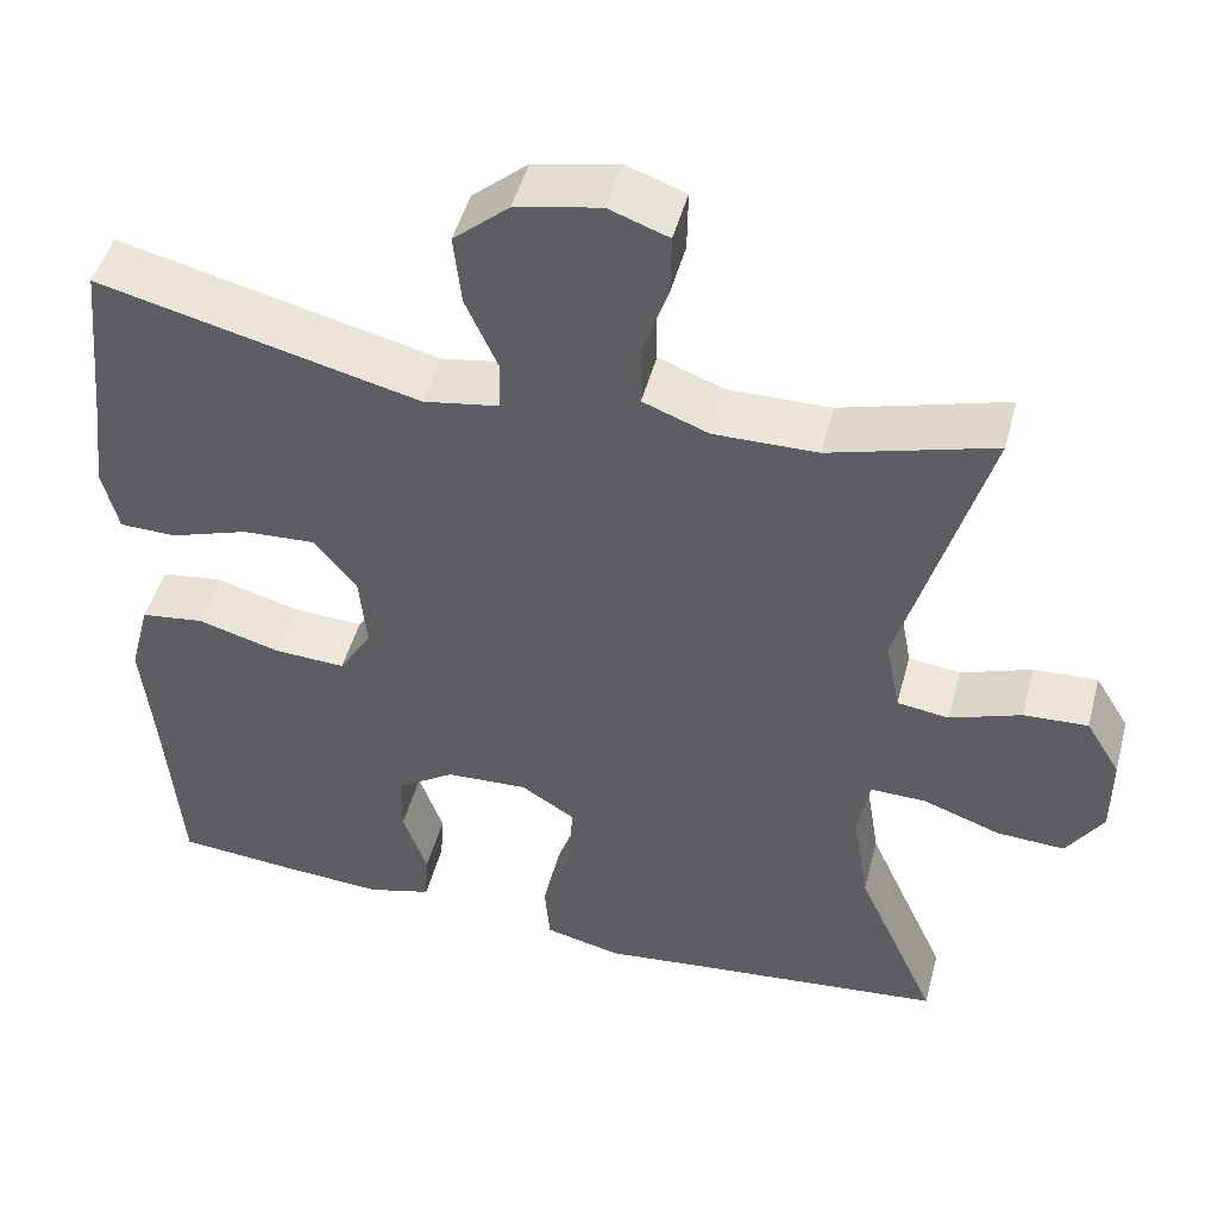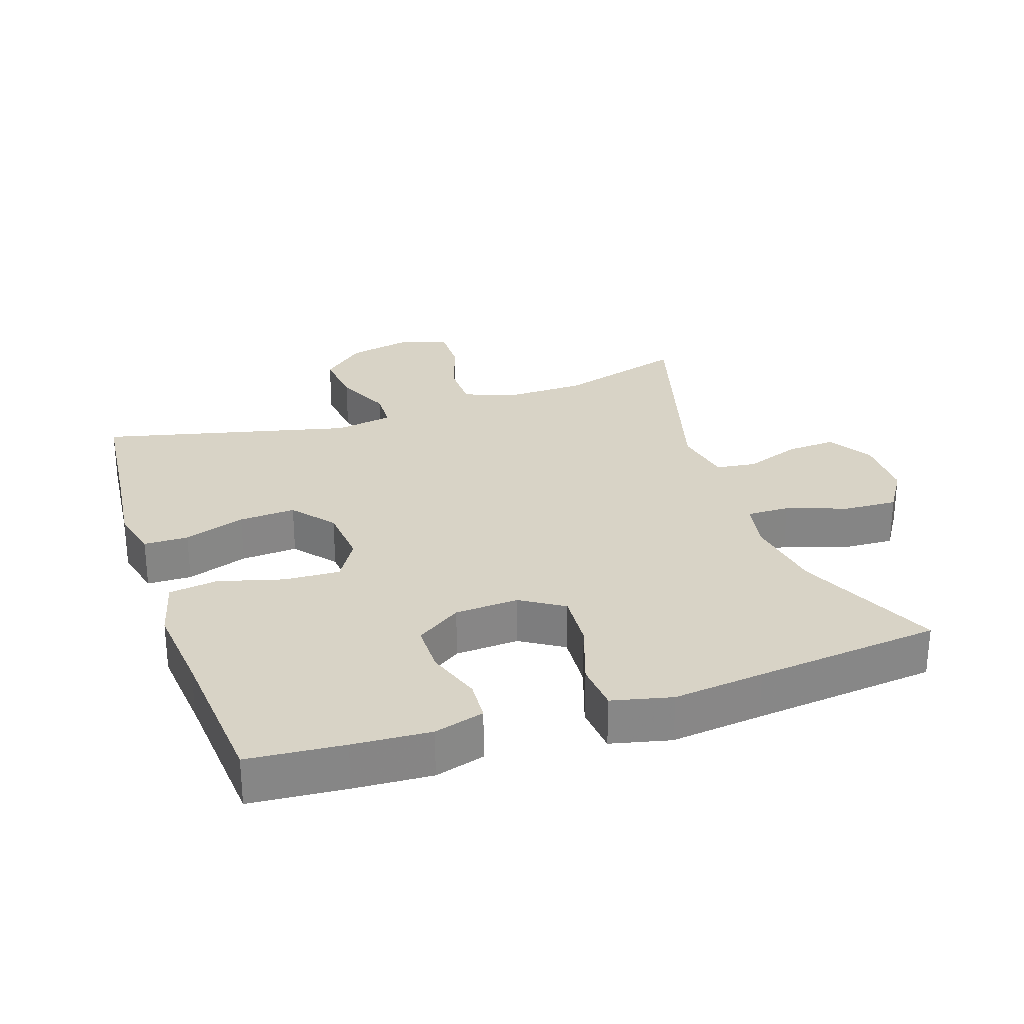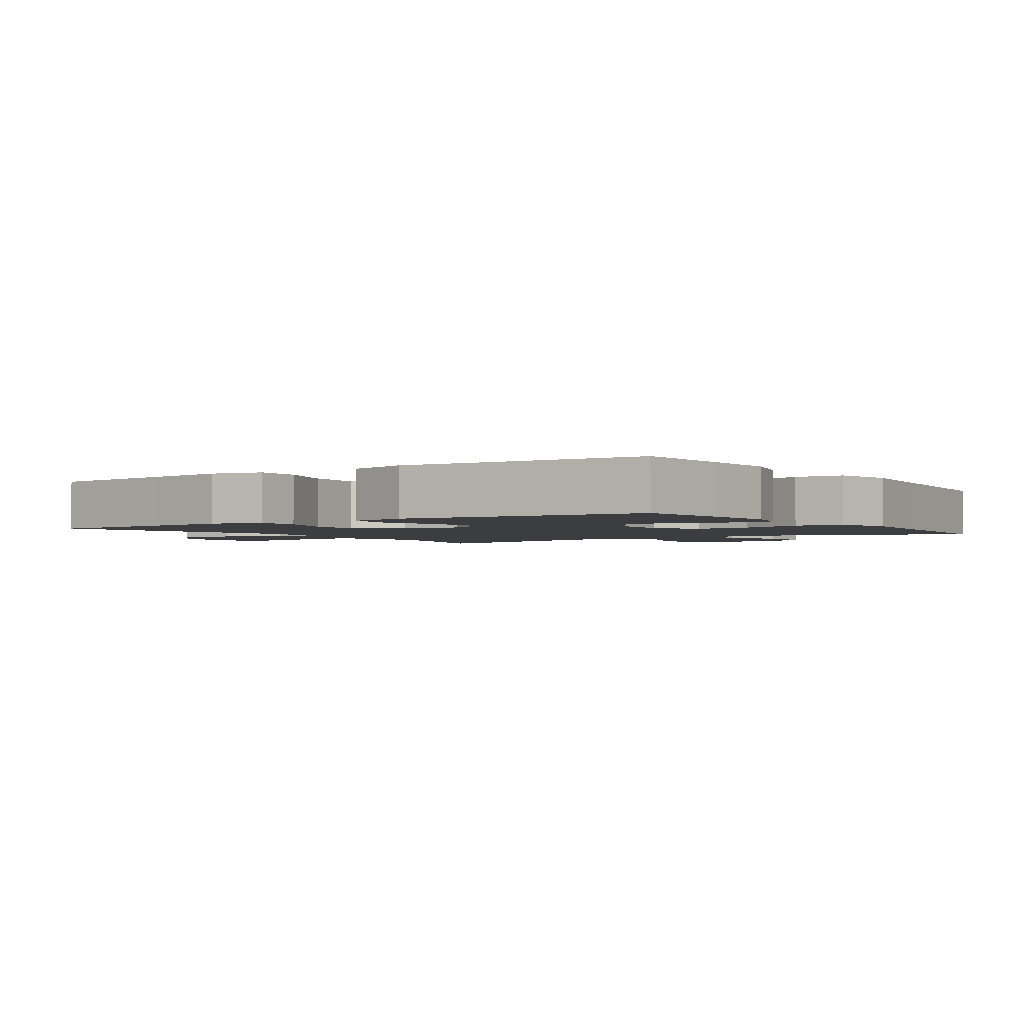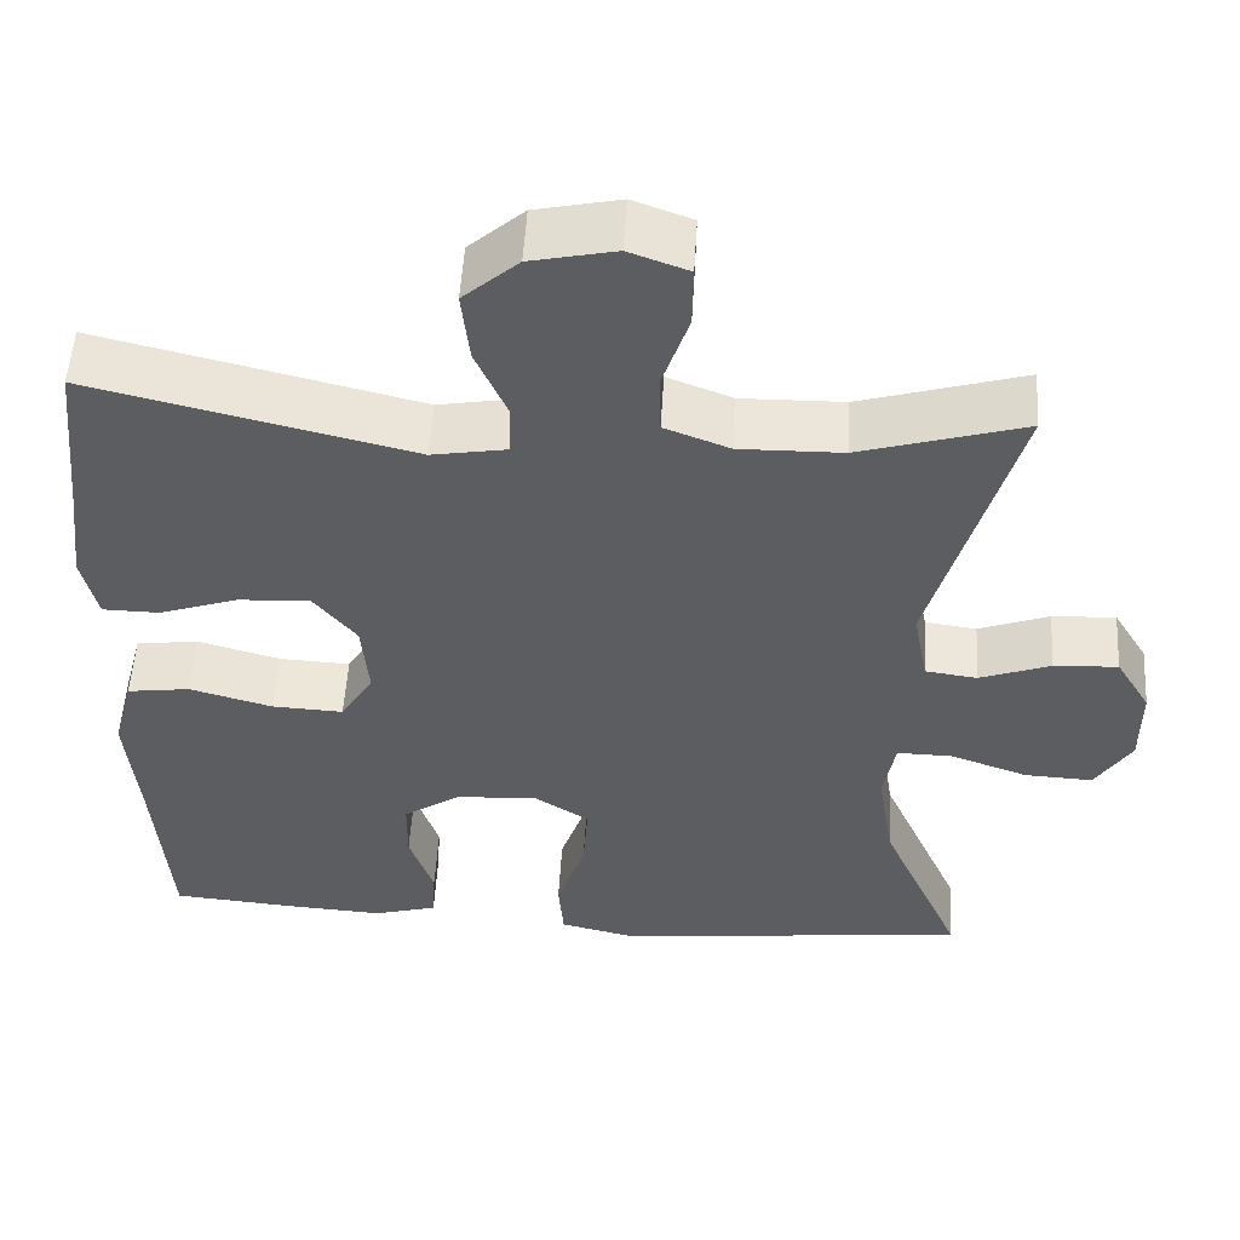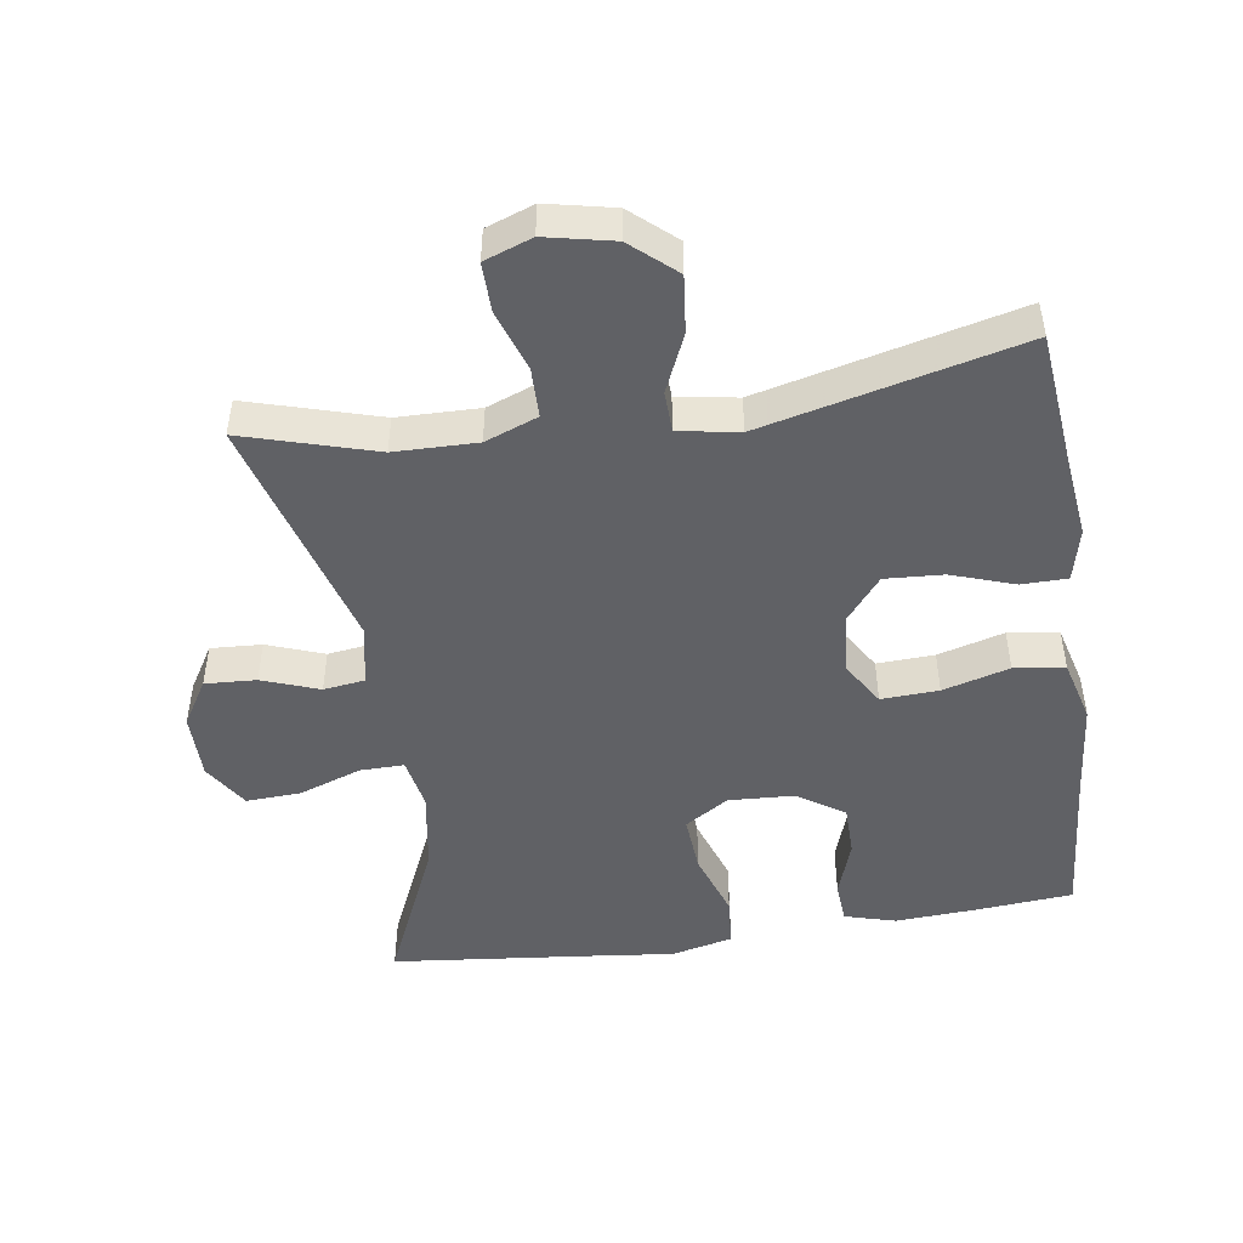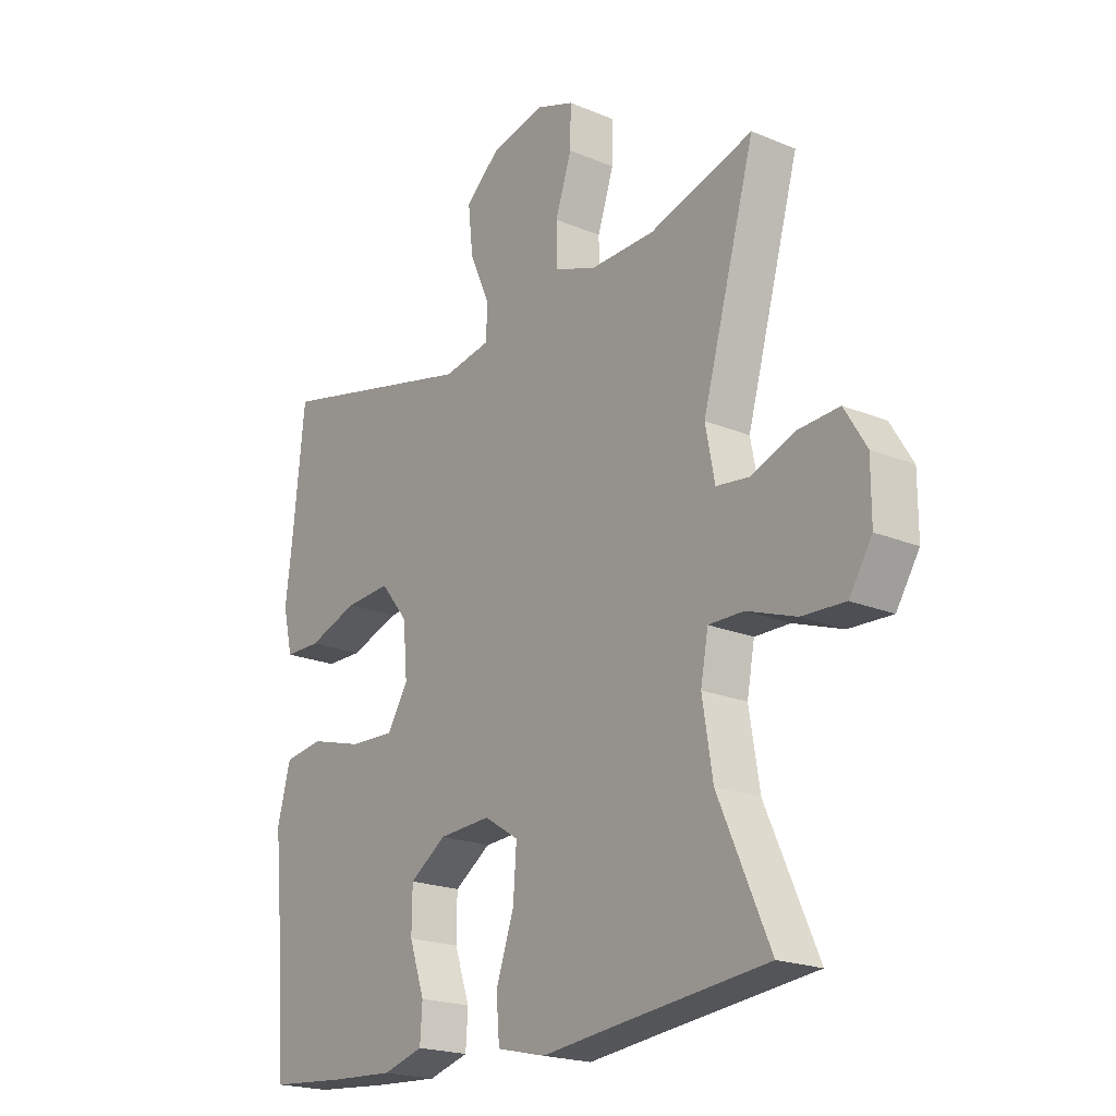
<metadata>
{"format":"obj","ext":"obj","renderer":"f3d","projection":"perspective","resolution":1024,"background":"white","views":[{"elev":48.2,"azim":-165.2,"up":"+Z"},{"elev":28.1,"azim":161.3,"up":"+Y"},{"elev":-2.4,"azim":124.1,"up":"+Y"},{"elev":52.9,"azim":-176.6,"up":"+Z"},{"elev":-47.9,"azim":8.5,"up":"+Y"},{"elev":-20.5,"azim":-127.1,"up":"+Z"}]}
</metadata>
<code>
v 0.5 0.07 -0.5
v 0.358 0.07 -0.512
v 0.243 0.07 -0.519
v 0.169 0.07 -0.498
v 0.165 0.07 -0.437
v 0.193 0.07 -0.355
v 0.192 0.07 -0.281
v 0.125 0.07 -0.236
v 0.03 0.07 -0.231
v -0.033 0.07 -0.271
v -0.027 0.07 -0.355
v 0.006 0.07 -0.451
v 0 0.07 -0.523
v -0.089 0.07 -0.544
v -0.224 0.07 -0.529
v -0.5 0.07 -0.5
v -0.406 0.07 -0.289
v -0.387 0.07 -0.171
v -0.401 0.07 -0.096
v -0.465 0.07 -0.097
v -0.555 0.07 -0.129
v -0.634 0.07 -0.133
v -0.676 0.07 -0.067
v -0.676 0.07 0.029
v -0.636 0.07 0.095
v -0.562 0.07 0.091
v -0.48 0.07 0.061
v -0.42 0.07 0.069
v -0.403 0.07 0.157
v -0.5 0.07 0.5
v -0.31 0.07 0.444
v -0.191 0.07 0.442
v -0.115 0.07 0.471
v -0.114 0.07 0.543
v -0.144 0.07 0.632
v -0.145 0.07 0.703
v -0.076 0.07 0.728
v 0.022 0.07 0.707
v 0.086 0.07 0.651
v 0.077 0.07 0.568
v 0.04 0.07 0.484
v 0.042 0.07 0.425
v 0.129 0.07 0.41
v 0.5 0.07 0.5
v 0.52 0.07 0.306
v 0.534 0.07 0.188
v 0.516 0.07 0.112
v 0.45 0.07 0.111
v 0.359 0.07 0.142
v 0.275 0.07 0.147
v 0.225 0.07 0.085
v 0.217 0.07 -0.005
v 0.255 0.07 -0.067
v 0.338 0.07 -0.063
v 0.434 0.07 -0.036
v 0.507 0.07 -0.046
v 0.531 0.07 -0.137
v 0.518 0.07 -0.272
v 0.5 0 -0.5
v 0.358 0 -0.512
v 0.243 0 -0.519
v 0.169 0 -0.498
v 0.165 0 -0.437
v 0.193 0 -0.355
v 0.192 0 -0.281
v 0.125 0 -0.236
v 0.03 0 -0.231
v -0.033 0 -0.271
v -0.027 0 -0.355
v 0.006 0 -0.451
v 0 0 -0.523
v -0.089 0 -0.544
v -0.224 0 -0.529
v -0.5 0 -0.5
v -0.406 0 -0.289
v -0.387 0 -0.171
v -0.401 0 -0.096
v -0.465 0 -0.097
v -0.555 0 -0.129
v -0.634 0 -0.133
v -0.676 0 -0.067
v -0.676 0 0.029
v -0.636 0 0.095
v -0.562 0 0.091
v -0.48 0 0.061
v -0.42 0 0.069
v -0.403 0 0.157
v -0.5 0 0.5
v -0.31 0 0.444
v -0.191 0 0.442
v -0.115 0 0.471
v -0.114 0 0.543
v -0.144 0 0.632
v -0.145 0 0.703
v -0.076 0 0.728
v 0.022 0 0.707
v 0.086 0 0.651
v 0.077 0 0.568
v 0.04 0 0.484
v 0.042 0 0.425
v 0.129 0 0.41
v 0.5 0 0.5
v 0.52 0 0.306
v 0.534 0 0.188
v 0.516 0 0.112
v 0.45 0 0.111
v 0.359 0 0.142
v 0.275 0 0.147
v 0.225 0 0.085
v 0.217 0 -0.005
v 0.255 0 -0.067
v 0.338 0 -0.063
v 0.434 0 -0.036
v 0.507 0 -0.046
v 0.531 0 -0.137
v 0.518 0 -0.272
f 55 56 57 58
f 54 55 58 1
f 53 54 1 2
f 52 53 2 3
f 46 47 48 49
f 45 46 49 50
f 43 44 45 50
f 42 43 50 51
f 38 39 40 41
f 38 41 42
f 37 38 42
f 34 35 36 37
f 33 34 37 42
f 32 33 42 51
f 29 30 31
f 28 29 31 32
f 24 25 26 27
f 24 27 28
f 23 24 28
f 20 21 22 23
f 19 20 23 28
f 18 19 28 32
f 15 16 17
f 11 12 13 14
f 10 11 14 15
f 3 4 5 6
f 52 3 6 7
f 51 52 7 8
f 32 51 8 9
f 18 32 9 10
f 10 15 17 18
f 116 115 114 113
f 59 116 113 112
f 60 59 112 111
f 61 60 111 110
f 107 106 105 104
f 108 107 104 103
f 108 103 102 101
f 109 108 101 100
f 99 98 97 96
f 100 99 96
f 100 96 95
f 95 94 93 92
f 100 95 92 91
f 109 100 91 90
f 89 88 87
f 90 89 87 86
f 85 84 83 82
f 86 85 82
f 86 82 81
f 81 80 79 78
f 86 81 78 77
f 90 86 77 76
f 75 74 73
f 72 71 70 69
f 73 72 69 68
f 64 63 62 61
f 65 64 61 110
f 66 65 110 109
f 67 66 109 90
f 68 67 90 76
f 76 75 73 68
f 1 59 60 2
f 2 60 61 3
f 3 61 62 4
f 4 62 63 5
f 5 63 64 6
f 6 64 65 7
f 7 65 66 8
f 8 66 67 9
f 9 67 68 10
f 10 68 69 11
f 11 69 70 12
f 12 70 71 13
f 13 71 72 14
f 14 72 73 15
f 15 73 74 16
f 16 74 75 17
f 17 75 76 18
f 18 76 77 19
f 19 77 78 20
f 20 78 79 21
f 21 79 80 22
f 22 80 81 23
f 23 81 82 24
f 24 82 83 25
f 25 83 84 26
f 26 84 85 27
f 27 85 86 28
f 28 86 87 29
f 29 87 88 30
f 30 88 89 31
f 31 89 90 32
f 32 90 91 33
f 33 91 92 34
f 34 92 93 35
f 35 93 94 36
f 36 94 95 37
f 37 95 96 38
f 38 96 97 39
f 39 97 98 40
f 40 98 99 41
f 41 99 100 42
f 42 100 101 43
f 43 101 102 44
f 44 102 103 45
f 45 103 104 46
f 46 104 105 47
f 47 105 106 48
f 48 106 107 49
f 49 107 108 50
f 50 108 109 51
f 51 109 110 52
f 52 110 111 53
f 53 111 112 54
f 54 112 113 55
f 55 113 114 56
f 56 114 115 57
f 57 115 116 58
f 58 116 59 1

</code>
